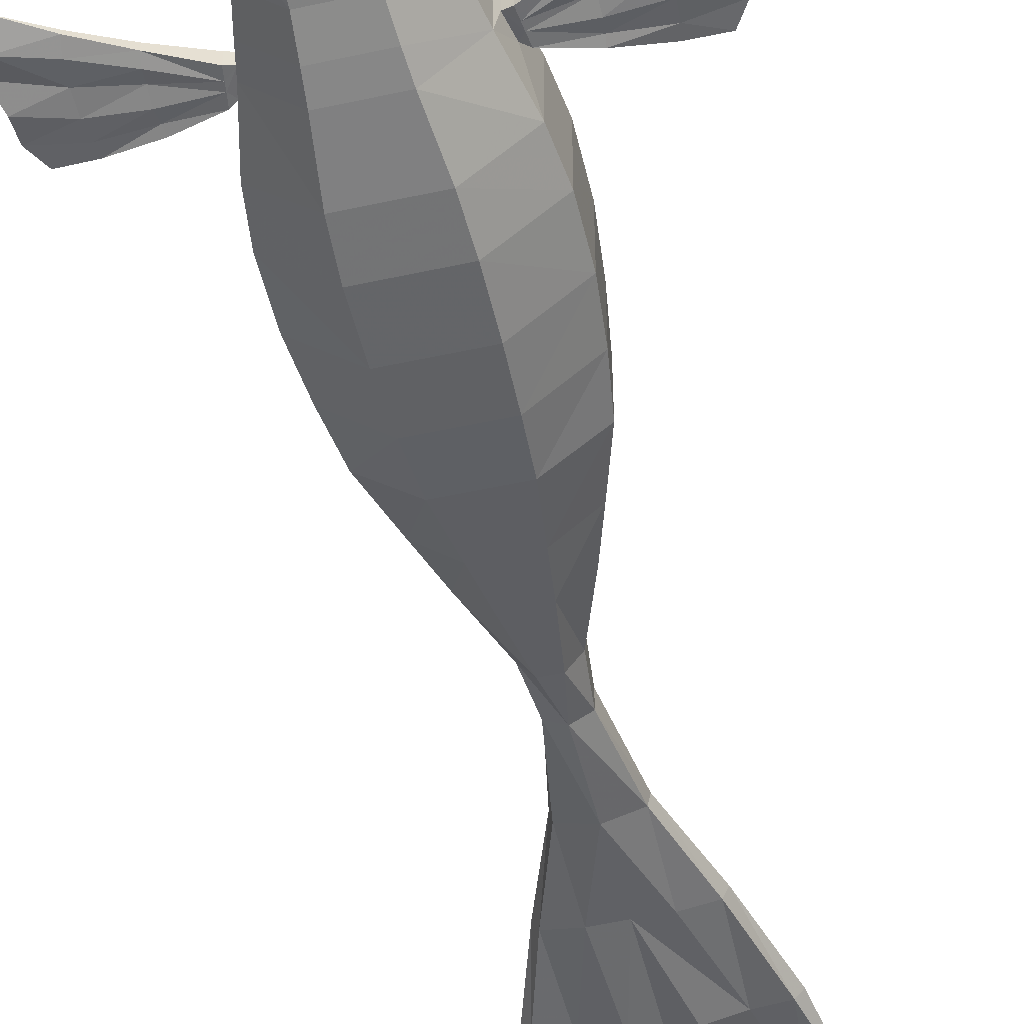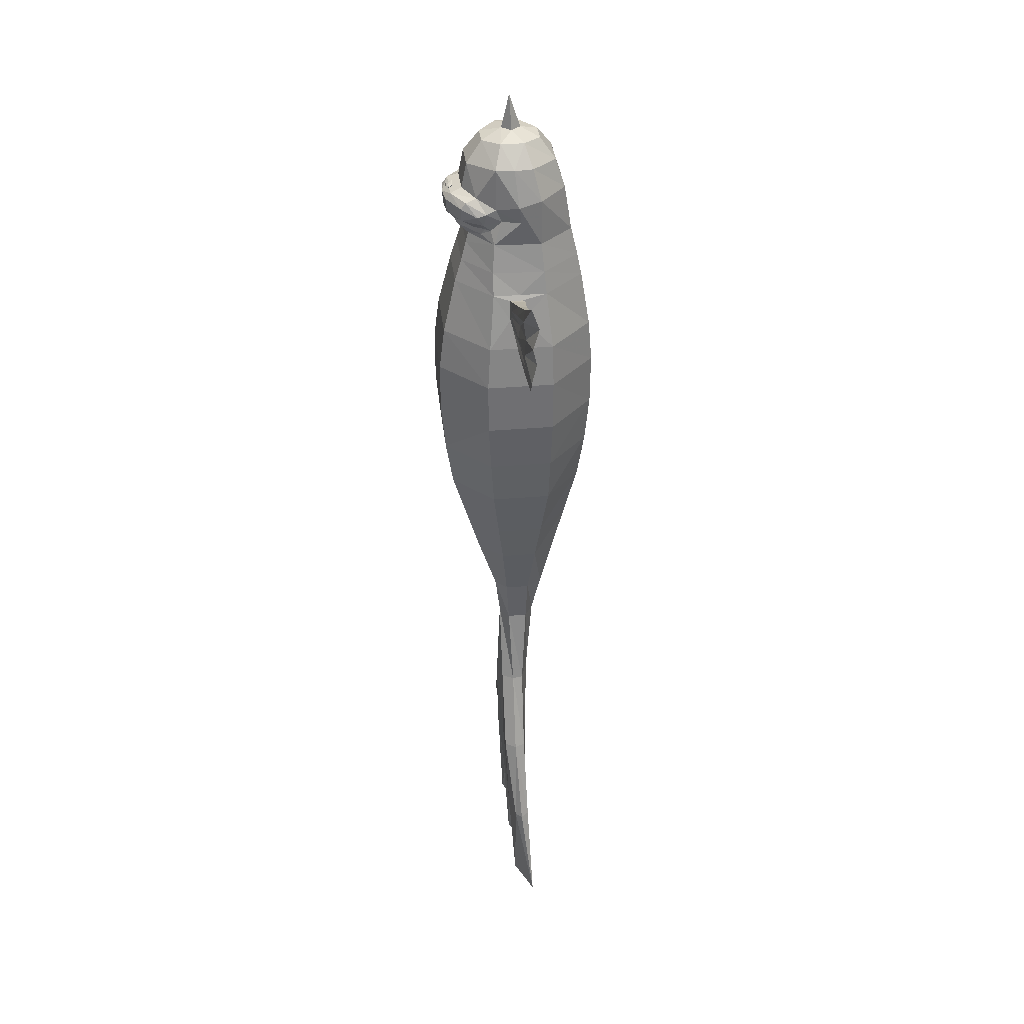
<metadata>
{"format":"obj","ext":"obj","renderer":"f3d","projection":"perspective","resolution":1024,"background":"white","views":[{"elev":-51.9,"azim":-166.7,"up":"+Z"},{"elev":35.7,"azim":83.5,"up":"+Y"}]}
</metadata>
<code>
o jugon
v -1.023 5.489 -0.4238
v -1.101 5.111 -0.4558
v -1.101 5.111 0
v -0.9772 5.489 0.452
v -1.101 5.111 0.4558
v -0.4558 5.111 1.059
v -0.4238 5.489 0.9424
v 0.4238 5.489 0.9424
v 0.4558 5.111 1.059
v 1.101 5.111 0.4558
v 0.9772 5.489 0.452
v 1.101 5.111 0
v 1.101 5.111 -0.4558
v 1.023 5.489 -0.4238
v -0.4238 5.489 -1.068
v -0.4558 5.111 -1.142
v 0.4238 5.489 -1.068
v 0.4558 5.111 -1.142
v -1.144 5.028 0.1739
v -1.221 4.699 0.1821
v -1.323 4.19 -0.5435
v -1.221 4.699 -0.0388
v 1.144 5.028 -0.0352
v 1.221 4.699 -0.03886
v -1.323 4.19 0.5435
v 1.323 4.19 -0.5435
v 0.5597 4.19 -1.282
v 1.221 4.699 0.182
v 1.144 5.028 0.1739
v 1.323 4.19 0.5435
v 0.5597 4.19 1.277
v -0.5597 4.19 1.277
v -0.5597 4.19 -1.282
v -1.144 5.028 -0.0351
v 1.411 3.473 0.5914
v 1.411 3.473 -0.5535
v 0.5903 3.473 1.368
v -0.5903 3.473 1.368
v -1.411 3.473 0.5914
v 0.5903 3.473 -1.336
v -1.411 3.473 -0.5535
v -0.5903 3.473 -1.336
v 1.411 2.595 -0.5503
v 1.411 2.595 0.5886
v 0.5843 2.595 1.368
v -0.5843 2.595 1.368
v 0.5843 2.595 -1.329
v -1.411 2.595 0.5886
v -1.411 2.595 -0.5503
v -0.5843 2.595 -1.329
v 1.333 1.768 0.5404
v 0.5528 1.768 1.293
v -0.5528 1.768 1.293
v -1.333 1.768 0.5404
v -1.333 1.768 -0.529
v -0.5528 1.768 -1.258
v 0.5528 1.768 -1.258
v 1.333 1.768 -0.529
v -0.5036 0.9646 -1.138
v -1.216 0.9646 -0.5131
v 0.5036 0.9646 -1.138
v 1.216 0.9646 -0.5131
v 1.216 0.9646 0.4845
v 0.5036 0.9646 1.168
v -0.5036 0.9646 1.168
v -1.216 0.9646 0.4845
v -0.9294 0.01894 0.3665
v -0.9294 0.01894 -0.4174
v -0.3842 0.01894 -0.9214
v 0.3842 0.01894 -0.9214
v 0.9294 0.01894 -0.4174
v 0.9294 0.01894 0.3665
v 0.3842 0.01894 0.8977
v -0.3842 0.01894 0.8977
v -0.6963 -0.7363 0.269
v -0.2884 -0.7363 0.6791
v -0.6963 -0.7363 -0.3408
v -0.2884 -0.7363 -0.7523
v 0.2884 -0.7363 -0.7523
v 0.6963 -0.7363 -0.3408
v 0.6963 -0.7363 0.269
v 0.2884 -0.7363 0.6791
v 0.3329 -1.787 0.1572
v 0.3329 -1.787 -0.2502
v 0.1379 -1.787 0.3522
v 0.1379 -1.787 -0.5223
v -0.1379 -1.787 0.3522
v -0.3329 -1.787 0.1572
v -0.3329 -1.787 -0.2502
v -0.1379 -1.787 -0.5223
v 0 -2.561 0.2595
v 0.2595 -2.561 -0.2231
v 0 -2.561 -0.3751
v -0.2595 -2.561 -0.2231
v -0.2595 -2.561 0.1075
v 0.2595 -2.561 0.1075
v 0 -3.971 0.3177
v 0.3995 -3.971 0.2542
v -0.5146 -3.971 0.05066
v -0.3995 -3.971 0.2542
v -0.4755 -3.971 -0.1338
v 0.4755 -3.971 -0.1338
v 0.5146 -3.971 0.05066
v 0 -3.971 -0.2734
v 0.4644 -5.38 -0.1931
v 0 -5.38 -0.1853
v 0 -5.38 0.3123
v 0.4645 -5.38 0.2488
v -0.4644 -5.38 -0.1931
v -0.4645 -5.38 0.2488
v 0.9048 -5.38 0.2488
v 1.017 -5.38 0.05765
v -0.9048 -5.38 0.2488
v 0.9395 -5.38 -0.1215
v -0.9395 -5.38 -0.1215
v -1.017 -5.38 0.05765
v 0.3785 -6.99 0.08817
v 0.9079 -6.967 0.1812
v 1.381 -6.917 0.09365
v -0.9079 -6.967 0.1812
v -0.3785 -6.99 0.08817
v 0 -7.002 0.1812
v -0.3785 -6.99 -0.2235
v -0.9079 -6.967 -0.1305
v -1.384 -6.901 -0.1544
v 0.9079 -6.967 -0.1305
v 0.3785 -6.99 -0.2235
v 0 -7.002 -0.1305
v -1.381 -6.917 0.09365
v 1.384 -6.901 -0.1544
v -1.497 -6.901 -0.01778
v 1.497 -6.901 -0.01778
v -0.5955 -8.722 -0.2118
v -0.5955 -8.722 -0.2118
v 0 -8.578 0.08785
v 0 -8.578 0.08785
v 1.239 -8.579 0.08785
v 1.239 -8.579 0.08785
v 1.834 -8.655 -0.2118
v -1.239 -8.579 0.08785
v -1.239 -8.579 0.08785
v -1.834 -8.655 -0.2118
v 0.5955 -8.722 -0.2118
v 0.5955 -8.722 -0.2118
v 1.301 4.806 0.1686
v 1.29 4.909 0.1666
v 1.289 4.91 -0.06771
v 1.303 4.806 -0.06808
v 1.266 5.07 -0.06726
v 1.266 5.07 0.1605
v 1.328 4.636 -0.06888
v 1.328 4.636 0.1601
v 1.92 4.469 0.1202
v 1.92 4.469 -0.03592
v 1.948 4.591 -0.003898
v 1.948 4.591 0.09504
v 1.941 5.185 -0.05555
v 1.96 5.001 -0.001436
v 1.918 5.341 -0.01121
v 1.918 5.341 0.1165
v 1.96 5.001 0.0975
v 1.963 4.775 0.1345
v 1.941 5.185 0.1445
v 1.963 4.775 -0.04788
v 2.522 5.628 0.01887
v 2.522 5.628 0.08994
v 2.573 5.423 -0.03726
v 2.604 5.111 0.01019
v 2.599 4.811 -0.02576
v 2.583 4.542 0.004881
v 2.545 4.364 0.009483
v 2.545 4.364 0.0758
v 2.583 4.542 0.07596
v 2.599 4.811 0.1056
v 2.604 5.111 0.08126
v 2.573 5.423 0.1207
v 3.194 4.62 0.05398
v 3.194 4.62 0.05398
v 3.166 5.614 -0.06829
v 3.166 5.614 -0.06829
v 3.13 5.967 0.05792
v 3.014 4.338 0.0442
v 3.303 5.324 0.05196
v 3.303 5.324 0.05196
v 3.194 4.977 -0.02885
v 3.194 4.977 -0.02885
v -1.29 4.909 0.1666
v -1.301 4.806 0.1686
v -1.303 4.806 -0.06808
v -1.289 4.91 -0.06771
v -1.266 5.07 -0.06726
v -1.266 5.07 0.1605
v -1.328 4.636 0.1601
v -1.328 4.636 -0.06888
v -1.92 4.469 -0.03592
v -1.92 4.469 0.1202
v -1.948 4.591 -0.003898
v -1.948 4.591 0.09504
v -1.96 5.001 -0.001436
v -1.941 5.185 -0.05555
v -1.918 5.341 -0.01121
v -1.918 5.341 0.1165
v -1.96 5.001 0.0975
v -1.963 4.775 0.1345
v -1.941 5.185 0.1445
v -1.963 4.775 -0.04788
v -2.522 5.628 0.08994
v -2.522 5.628 0.01887
v -2.573 5.423 -0.03726
v -2.604 5.111 0.01019
v -2.599 4.811 -0.02576
v -2.583 4.542 0.00488
v -2.545 4.364 0.009483
v -2.545 4.364 0.0758
v -2.583 4.542 0.07596
v -2.599 4.811 0.1056
v -2.604 5.111 0.08126
v -2.573 5.423 0.1207
v -3.194 4.62 0.05398
v -3.194 4.62 0.05398
v -3.13 5.967 0.05792
v -3.166 5.614 -0.06829
v -3.166 5.614 -0.06829
v -3.014 4.338 0.0442
v -3.303 5.324 0.05196
v -3.303 5.324 0.05196
v -3.194 4.977 -0.02885
v -3.194 4.977 -0.02885
v -0.8646 5.957 0.4155
v -0.3874 5.812 0.8554
v -0.9202 5.966 -0.3813
v -0.3874 5.963 -0.9592
v 0.3874 5.963 -0.9592
v 0.9202 5.966 -0.3813
v 0.8646 5.957 0.4155
v 0.3874 5.812 0.8554
v -0.1997 7.579 -0.4308
v -0.315 7.227 -0.6879
v -0.7604 7.264 -0.2547
v -0.4822 7.61 -0.1359
v -0.6299 6.063 0.6201
v -0.763 6.18 0.464
v 0.6299 6.063 0.6201
v 0.3761 5.985 0.8137
v 0.7604 7.264 0.3753
v 0.2822 7.21 0.8207
v 0.6094 6.716 0.6898
v 0.8093 6.574 0.3749
v -0.6094 6.716 0.6898
v -0.2822 7.21 0.8207
v -0.7604 7.264 0.3753
v 0 5.985 0.8137
v 0.1997 7.579 -0.4308
v 0.315 7.227 -0.6879
v -0.8093 6.574 0.3749
v -0.3761 5.985 0.8137
v -0.6997 6.188 0.5331
v -0.2818 6.776 0.9059
v 0.763 6.18 0.464
v 0.4822 7.61 -0.1359
v 0.7604 7.264 -0.2547
v 0.3809 6.745 -0.8369
v 0.8993 6.738 -0.3809
v 0 7.698 -0.1211
v 0.1591 7.709 0.04213
v 0.4822 7.61 0.2636
v 0 7.696 0.2033
v 0.7932 7.264 0.06029
v 0 8.277 0.06383
v -0.1591 7.709 0.04213
v -0.4822 7.61 0.2636
v 0.1997 7.572 0.5522
v -0.1997 7.572 0.5522
v -0.3809 6.745 -0.8369
v 0.6997 6.188 0.5331
v 0.6957 6.202 0.527
v -0.8993 6.738 -0.3809
v -0.9297 6.375 -0.04201
v -0.8121 6.359 0.2774
v -0.9537 6.656 -0.002993
v 0 6.236 0.3846
v 0 6.236 0.3846
v 0.02805 6.247 0.4595
v -0.7932 7.264 0.06029
v 0.2818 6.776 0.9059
v 0.9297 6.375 -0.04201
v 0.9537 6.656 -0.002993
v -0.02805 6.247 0.4595
v -0.6957 6.202 0.527
v 0.8121 6.359 0.2774
v -0.5783 6.3 0.939
v -0.6619 6.551 0.9544
v -0.8019 6.442 0.6894
v -0.2705 6.337 1.158
v -0.6709 6.184 0.593
v -0.7649 6.273 0.5777
v -0.8097 6.494 0.5352
v -0.3288 6.698 1.099
v -0.3124 6.591 1.182
v 0 6.6 1.217
v -0.6576 6.658 0.8713
v 0.8097 6.494 0.5352
v 0.6576 6.658 0.8713
v 0.8019 6.442 0.6894
v 0.7649 6.273 0.5777
v 0 6.357 1.191
v 0.3288 6.698 1.099
v 0.6619 6.551 0.9544
v 0.3124 6.591 1.182
v 0.2705 6.337 1.158
v 0.5783 6.3 0.939
v 0.6709 6.184 0.593
v 0.5783 6.18 0.7371
v -0.3239 6.229 0.8381
v -0.3239 6.247 1.035
v -0.5783 6.18 0.7371
v 0.3239 6.247 1.035
v 0.3239 6.229 0.8381
v 0 6.313 0.8381
v 0 6.308 0.6866
v 0 6.313 1.116
v -0.469 6.244 0.6766
v -0.4128 6.244 0.7739
v -0.5253 5.938 0.7739
v -0.469 6.244 0.8713
v -0.5815 6.244 0.6766
v -0.5815 6.244 0.8713
v -0.6377 6.244 0.7739
v 0.5253 5.938 0.7739
v 0.469 6.244 0.6766
v 0.5815 6.244 0.6766
v 0.469 6.244 0.8713
v 0.4128 6.244 0.7739
v 0.6377 6.244 0.7739
v 0.5815 6.244 0.8713
v 0.06378 6.698 1.145
v 0.08951 6.72 1.101
v 0 6.73 1.107
v 0.1017 6.687 1.085
v 0.07248 6.711 1.036
v 0.082 6.735 1.04
v 0.1151 6.708 1.095
v 0.06378 6.741 1.058
v 0.082 6.68 1.151
v -0.07248 6.711 1.036
v -0.082 6.735 1.04
v -0.06378 6.741 1.058
v 0.07248 6.662 1.134
v -0.1017 6.687 1.085
v -0.1151 6.708 1.095
v -0.08951 6.72 1.101
v -0.06378 6.698 1.145
v -0.07248 6.662 1.134
v -0.082 6.68 1.151
v -0.2464 6.32 1.057
v 0.2464 6.32 1.057
v -0.2565 6.284 1.073
v 0.3163 6.133 0.9945
v -0.3163 6.133 0.9945
v 0.2565 6.284 1.073
f 6 4 5
f 6 7 4
f 9 7 6
f 9 8 7
f 10 8 9
f 10 11 8
f 2 1 15
f 15 16 2
f 17 16 15
f 17 18 16
f 14 18 17
f 14 13 18
f 22 21 25
f 20 22 25
f 28 30 26
f 24 28 26
f 258 298 307
f 285 258 307
f 27 13 26
f 27 18 13
f 33 18 27
f 33 16 18
f 21 16 33
f 21 2 16
f 9 30 10
f 9 31 30
f 6 31 9
f 6 32 31
f 5 32 6
f 5 25 32
f 30 36 26
f 30 35 36
f 31 35 30
f 31 37 35
f 32 37 31
f 32 38 37
f 25 38 32
f 25 39 38
f 21 39 25
f 21 41 39
f 33 41 21
f 33 42 41
f 27 42 33
f 27 40 42
f 26 40 27
f 26 36 40
f 35 43 36
f 35 44 43
f 37 44 35
f 37 45 44
f 38 45 37
f 38 46 45
f 39 46 38
f 39 48 46
f 41 48 39
f 41 49 48
f 42 49 41
f 42 50 49
f 40 50 42
f 40 47 50
f 36 47 40
f 36 43 47
f 52 44 45
f 52 51 44
f 64 51 52
f 64 63 51
f 53 45 46
f 53 52 45
f 65 52 53
f 65 64 52
f 54 46 48
f 54 53 46
f 66 53 54
f 66 65 53
f 55 48 49
f 55 54 48
f 60 54 55
f 60 66 54
f 56 49 50
f 56 55 49
f 59 55 56
f 59 60 55
f 57 50 47
f 57 56 50
f 61 56 57
f 61 59 56
f 58 47 43
f 58 57 47
f 62 57 58
f 62 61 57
f 51 43 44
f 51 58 43
f 63 58 51
f 63 62 58
f 68 66 60
f 68 67 66
f 77 67 68
f 77 75 67
f 69 60 59
f 69 68 60
f 78 68 69
f 78 77 68
f 70 59 61
f 70 69 59
f 79 69 70
f 79 78 69
f 71 61 62
f 71 70 61
f 80 70 71
f 80 79 70
f 72 62 63
f 72 71 62
f 81 71 72
f 81 80 71
f 73 63 64
f 73 72 63
f 82 72 73
f 82 81 72
f 74 64 65
f 74 73 64
f 76 73 74
f 76 82 73
f 67 65 66
f 67 74 65
f 75 74 67
f 75 76 74
f 81 84 80
f 81 83 84
f 82 83 81
f 82 85 83
f 76 85 82
f 76 87 85
f 75 87 76
f 75 88 87
f 77 88 75
f 77 89 88
f 78 89 77
f 78 90 89
f 79 90 78
f 79 86 90
f 80 86 79
f 80 84 86
f 85 87 91
f 84 93 86
f 84 92 93
f 83 92 84
f 83 96 92
f 85 96 83
f 85 91 96
f 89 95 88
f 89 94 95
f 90 94 89
f 90 93 94
f 88 95 91
f 87 88 91
f 90 86 93
f 7 229 4
f 7 230 229
f 8 230 7
f 8 236 230
f 11 236 8
f 11 235 236
f 14 235 11
f 14 234 235
f 17 234 14
f 17 233 234
f 15 233 17
f 15 232 233
f 1 232 15
f 1 231 232
f 231 1 4
f 4 229 231
f 237 239 240
f 237 238 239
f 253 238 237
f 253 254 238
f 260 254 253
f 260 261 254
f 263 233 262
f 263 234 233
f 287 234 263
f 287 286 234
f 248 286 287
f 248 290 286
f 232 262 233
f 232 274 262
f 231 274 232
f 231 277 274
f 278 277 231
f 278 280 277
f 279 280 278
f 279 255 280
f 268 263 261
f 268 287 263
f 245 287 268
f 245 248 287
f 262 261 263
f 262 254 261
f 274 254 262
f 274 238 254
f 277 238 274
f 277 239 238
f 280 239 277
f 280 284 239
f 255 284 280
f 255 251 284
f 357 289 257
f 357 355 289
f 360 355 357
f 360 356 355
f 275 356 360
f 275 276 356
f 360 357 359
f 358 360 359
f 3 1 2
f 4 1 3
f 5 4 3
f 14 12 13
f 14 11 12
f 10 12 11
f 22 2 21
f 22 34 2
f 3 2 34
f 34 19 3
f 5 3 19
f 19 20 5
f 25 5 20
f 13 24 26
f 13 23 24
f 12 23 13
f 12 29 23
f 10 29 12
f 10 28 29
f 30 28 10
f 268 266 245
f 268 260 266
f 261 260 268
f 275 259 276
f 275 243 259
f 235 259 243
f 235 290 259
f 286 290 235
f 235 234 286
f 244 235 243
f 244 236 235
f 252 236 244
f 252 230 236
f 256 230 252
f 256 229 230
f 241 229 256
f 241 242 229
f 257 242 241
f 257 289 242
f 279 229 242
f 279 278 229
f 231 229 278
f 284 240 239
f 284 271 240
f 251 271 284
f 307 247 285
f 307 303 247
f 308 303 307
f 308 304 303
f 311 304 308
f 311 305 304
f 313 305 311
f 313 312 305
f 259 305 312
f 259 290 305
f 302 305 290
f 302 304 305
f 303 304 302
f 302 247 303
f 248 247 302
f 302 290 248
f 249 298 258
f 249 301 298
f 297 301 249
f 297 293 301
f 296 293 297
f 296 291 293
f 316 291 296
f 316 315 291
f 314 315 316
f 314 319 315
f 321 315 319
f 321 306 315
f 317 306 321
f 317 310 306
f 311 310 317
f 311 308 310
f 309 310 308
f 309 300 310
f 307 300 309
f 307 298 300
f 299 300 298
f 299 294 300
f 292 294 299
f 292 291 294
f 293 291 292
f 292 301 293
f 298 301 292
f 292 299 298
f 307 309 308
f 300 306 310
f 300 294 306
f 315 306 294
f 294 291 315
f 317 313 311
f 317 318 313
f 319 318 317
f 317 321 319
f 255 297 249
f 255 279 297
f 296 297 279
f 279 242 296
f 295 296 242
f 295 316 296
f 252 359 256
f 252 358 359
f 244 358 252
f 358 275 360
f 358 243 275
f 244 243 358
f 257 359 357
f 257 241 359
f 256 359 241
f 271 270 240
f 271 267 270
f 273 267 271
f 273 272 267
f 266 267 272
f 266 265 267
f 260 265 266
f 260 264 265
f 253 264 260
f 253 237 264
f 240 264 237
f 240 270 264
f 269 264 270
f 269 265 264
f 267 265 269
f 269 270 267
f 99 91 95
f 99 100 91
f 116 100 99
f 116 113 100
f 131 113 116
f 131 129 113
f 94 99 95
f 94 101 99
f 93 101 94
f 93 104 101
f 92 104 93
f 92 102 104
f 96 102 92
f 96 103 102
f 91 103 96
f 91 98 103
f 108 98 97
f 108 111 98
f 118 111 108
f 118 119 111
f 111 103 98
f 111 112 103
f 119 112 111
f 119 132 112
f 113 97 100
f 113 110 97
f 129 110 113
f 129 120 110
f 114 103 112
f 114 102 103
f 105 102 114
f 105 104 102
f 109 101 104
f 109 115 101
f 124 115 109
f 124 125 115
f 115 99 101
f 115 116 99
f 125 116 115
f 125 131 116
f 107 117 118
f 108 107 118
f 110 120 121
f 107 110 121
f 106 123 124
f 109 106 124
f 105 127 106
f 105 126 127
f 114 126 105
f 114 130 126
f 112 130 114
f 112 132 130
f 150 23 29
f 150 149 23
f 160 149 150
f 160 159 149
f 166 159 160
f 166 165 159
f 151 28 24
f 151 152 28
f 154 152 151
f 154 153 152
f 171 153 154
f 171 172 153
f 167 159 165
f 167 157 159
f 168 157 167
f 168 158 157
f 169 158 168
f 169 164 158
f 170 164 169
f 170 155 164
f 171 155 170
f 171 154 155
f 173 153 172
f 173 156 153
f 174 156 173
f 174 162 156
f 175 162 174
f 175 161 162
f 176 161 175
f 176 163 161
f 166 163 176
f 166 160 163
f 191 19 34
f 191 192 19
f 201 192 191
f 201 202 192
f 208 202 201
f 208 207 202
f 193 22 20
f 193 194 22
f 196 194 193
f 196 195 194
f 214 195 196
f 214 213 195
f 200 208 201
f 200 209 208
f 199 209 200
f 199 210 209
f 206 210 199
f 206 211 210
f 197 211 206
f 197 212 211
f 195 212 197
f 195 213 212
f 198 214 196
f 198 215 214
f 204 215 198
f 204 216 215
f 203 216 204
f 203 217 216
f 205 217 203
f 205 218 217
f 202 218 205
f 202 207 218
f 91 97 98
f 91 100 97
f 106 104 105
f 106 109 104
f 97 107 108
f 97 110 107
f 151 155 154
f 151 148 155
f 24 148 151
f 24 23 148
f 147 148 23
f 147 158 148
f 157 158 147
f 147 159 157
f 149 159 147
f 147 23 149
f 148 164 155
f 148 158 164
f 156 152 153
f 156 145 152
f 162 145 156
f 162 161 145
f 146 145 161
f 146 29 145
f 150 29 146
f 146 160 150
f 163 160 146
f 146 161 163
f 28 145 29
f 28 152 145
f 197 194 195
f 197 189 194
f 206 189 197
f 206 199 189
f 190 189 199
f 190 34 189
f 191 34 190
f 190 201 191
f 200 201 190
f 190 199 200
f 22 189 34
f 22 194 189
f 193 198 196
f 193 188 198
f 20 188 193
f 20 19 188
f 187 188 19
f 187 203 188
f 205 203 187
f 187 202 205
f 192 202 187
f 187 19 192
f 204 188 203
f 204 198 188
f 122 107 121
f 122 117 107
f 135 117 122
f 135 144 117
f 137 117 144
f 137 118 117
f 119 118 137
f 137 139 119
f 132 119 139
f 139 130 132
f 138 130 139
f 138 126 130
f 127 126 138
f 138 143 127
f 136 127 143
f 136 128 127
f 123 128 136
f 123 106 128
f 127 128 106
f 121 135 122
f 121 133 135
f 140 133 121
f 121 120 140
f 129 140 120
f 129 142 140
f 131 142 129
f 131 125 142
f 141 142 125
f 125 124 141
f 123 141 124
f 123 134 141
f 136 134 123
f 173 177 174
f 173 172 177
f 182 177 172
f 172 171 182
f 170 182 171
f 170 178 182
f 169 178 170
f 169 186 178
f 168 186 169
f 168 184 186
f 180 184 168
f 168 167 180
f 165 180 167
f 165 181 180
f 166 181 165
f 166 176 181
f 179 181 176
f 176 175 179
f 183 179 175
f 175 174 183
f 185 183 174
f 174 177 185
f 216 219 215
f 216 227 219
f 225 227 216
f 216 217 225
f 222 225 217
f 217 218 222
f 221 222 218
f 218 207 221
f 208 221 207
f 208 223 221
f 209 223 208
f 209 210 223
f 226 223 210
f 210 228 226
f 211 228 210
f 211 220 228
f 212 220 211
f 212 224 220
f 213 224 212
f 213 214 224
f 219 224 214
f 214 215 219
f 325 324 322
f 327 328 325
f 324 328 327
f 324 326 328
f 272 245 266
f 272 246 245
f 273 246 272
f 273 250 246
f 271 250 273
f 271 251 250
f 250 258 285
f 246 250 285
f 245 247 248
f 245 246 247
f 285 247 246
f 249 251 255
f 249 250 251
f 258 250 249
f 259 281 283
f 276 259 283
f 281 242 289
f 288 281 289
f 355 356 283
f 288 355 283
f 283 281 288
f 289 355 288
f 283 356 276
f 282 295 242
f 282 316 295
f 314 316 282
f 282 320 314
f 318 320 282
f 318 319 320
f 314 320 319
f 282 313 318
f 282 312 313
f 259 312 282
f 341 339 340
f 341 342 339
f 343 342 341
f 343 337 342
f 336 342 337
f 336 344 342
f 352 344 336
f 352 354 344
f 351 354 352
f 351 350 354
f 347 350 351
f 347 346 350
f 343 346 347
f 343 341 346
f 345 341 340
f 345 346 341
f 349 346 345
f 349 350 346
f 353 350 349
f 353 354 350
f 348 354 353
f 348 344 354
f 339 344 348
f 339 342 344
f 337 338 336
f 337 343 338
f 347 338 343
f 347 351 338
f 352 338 351
f 352 336 338

</code>
